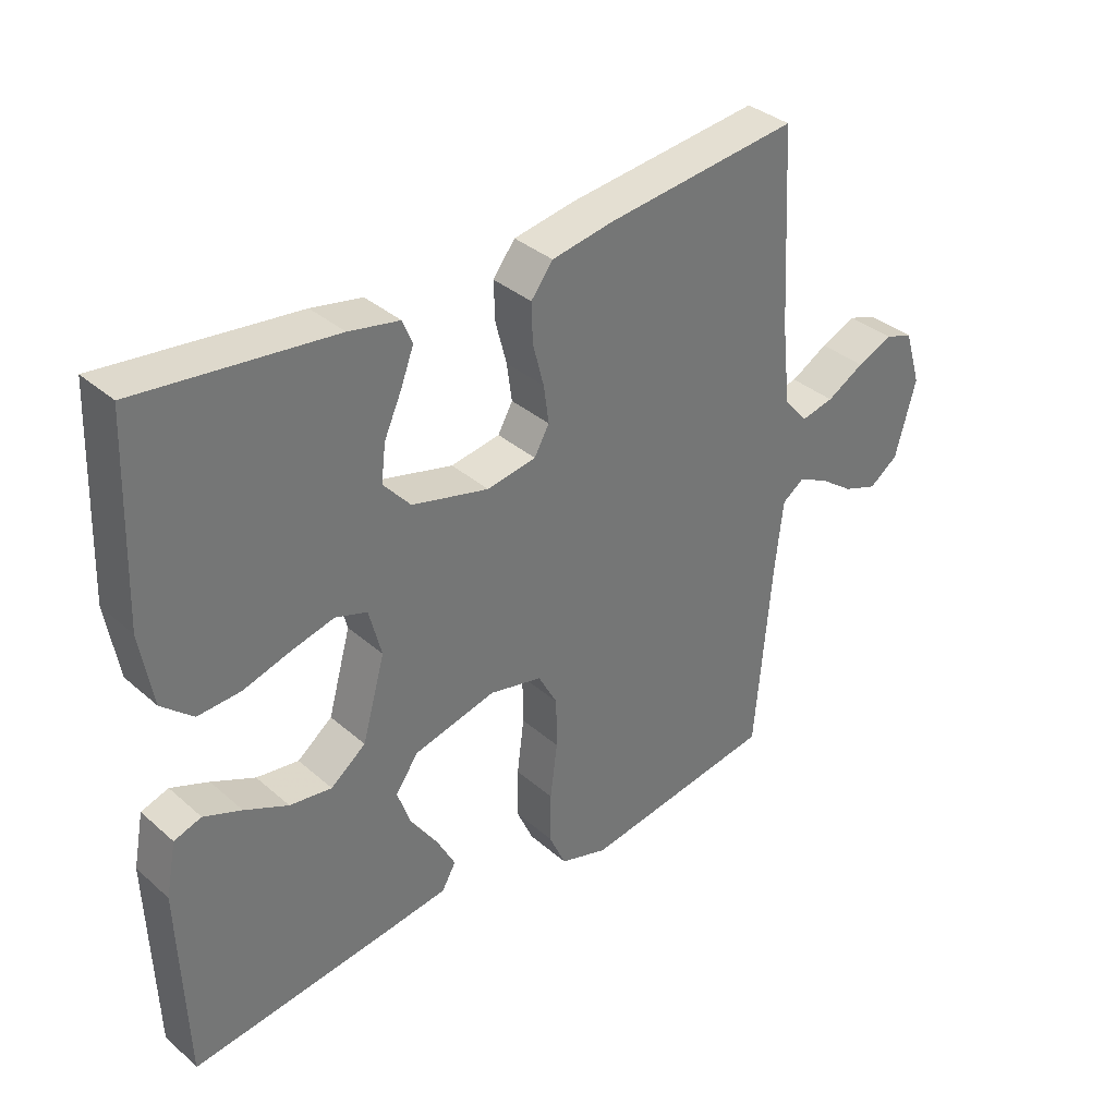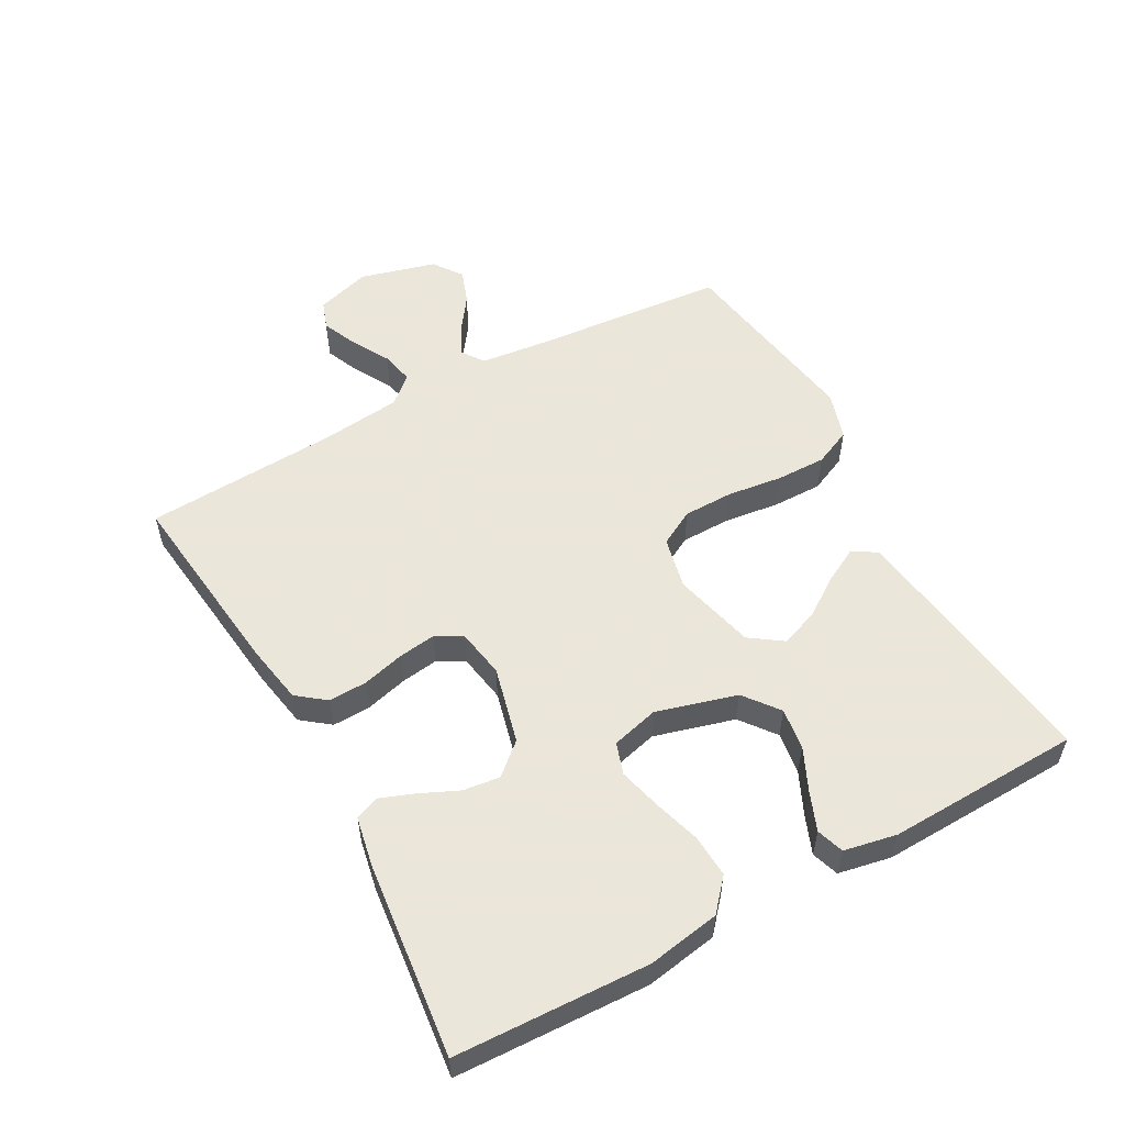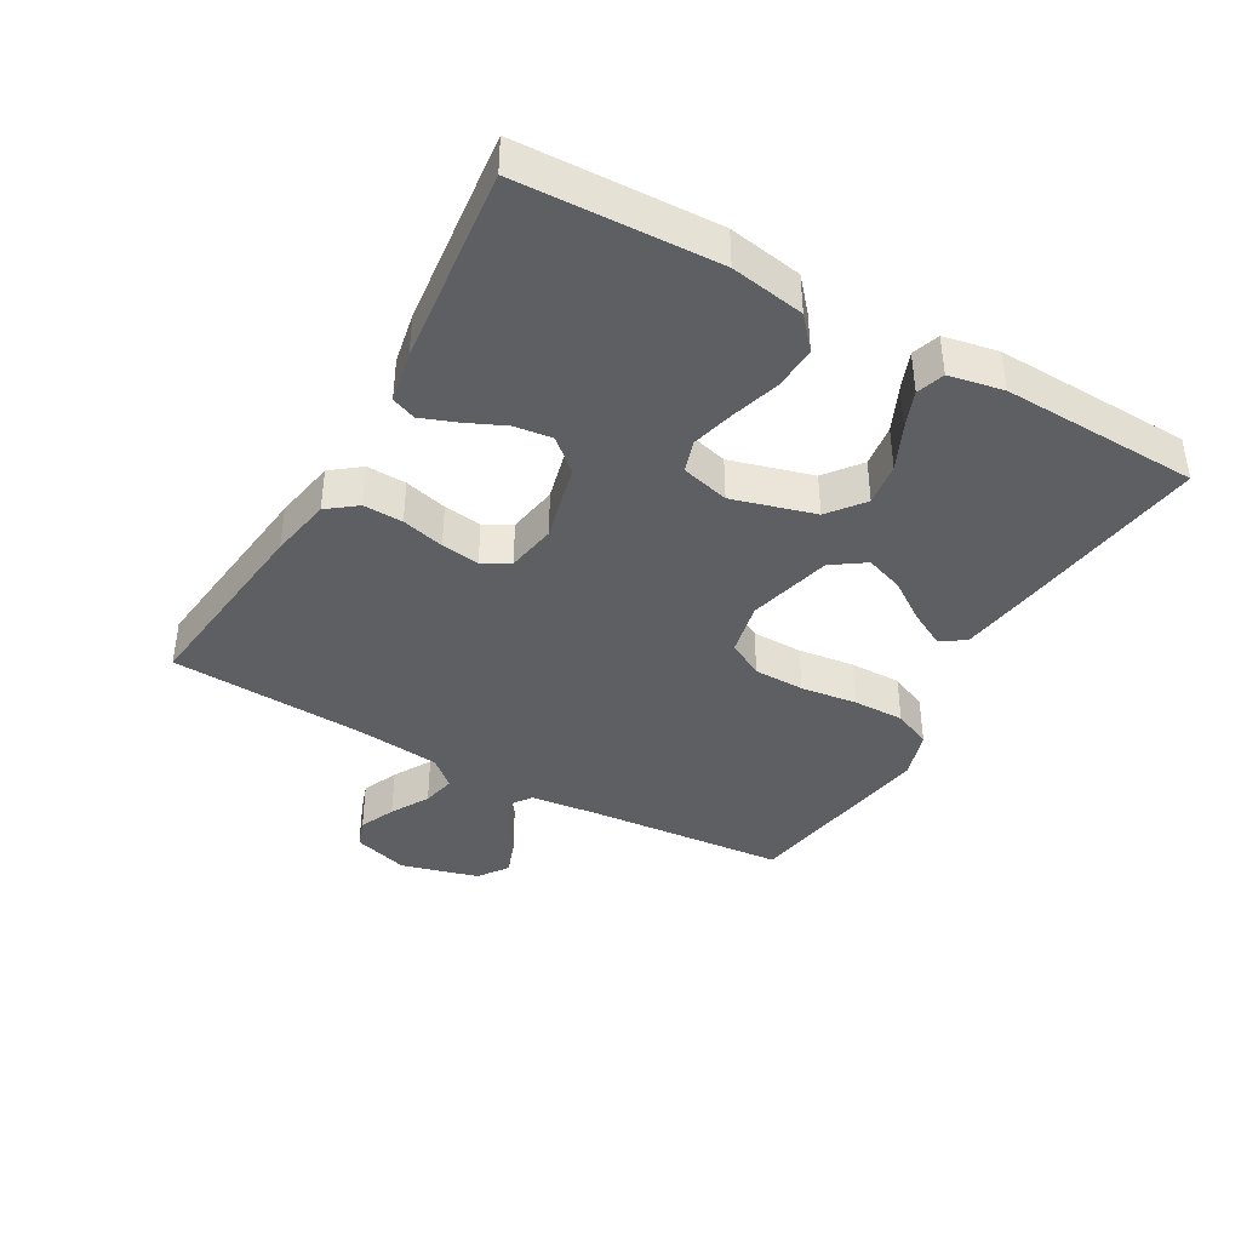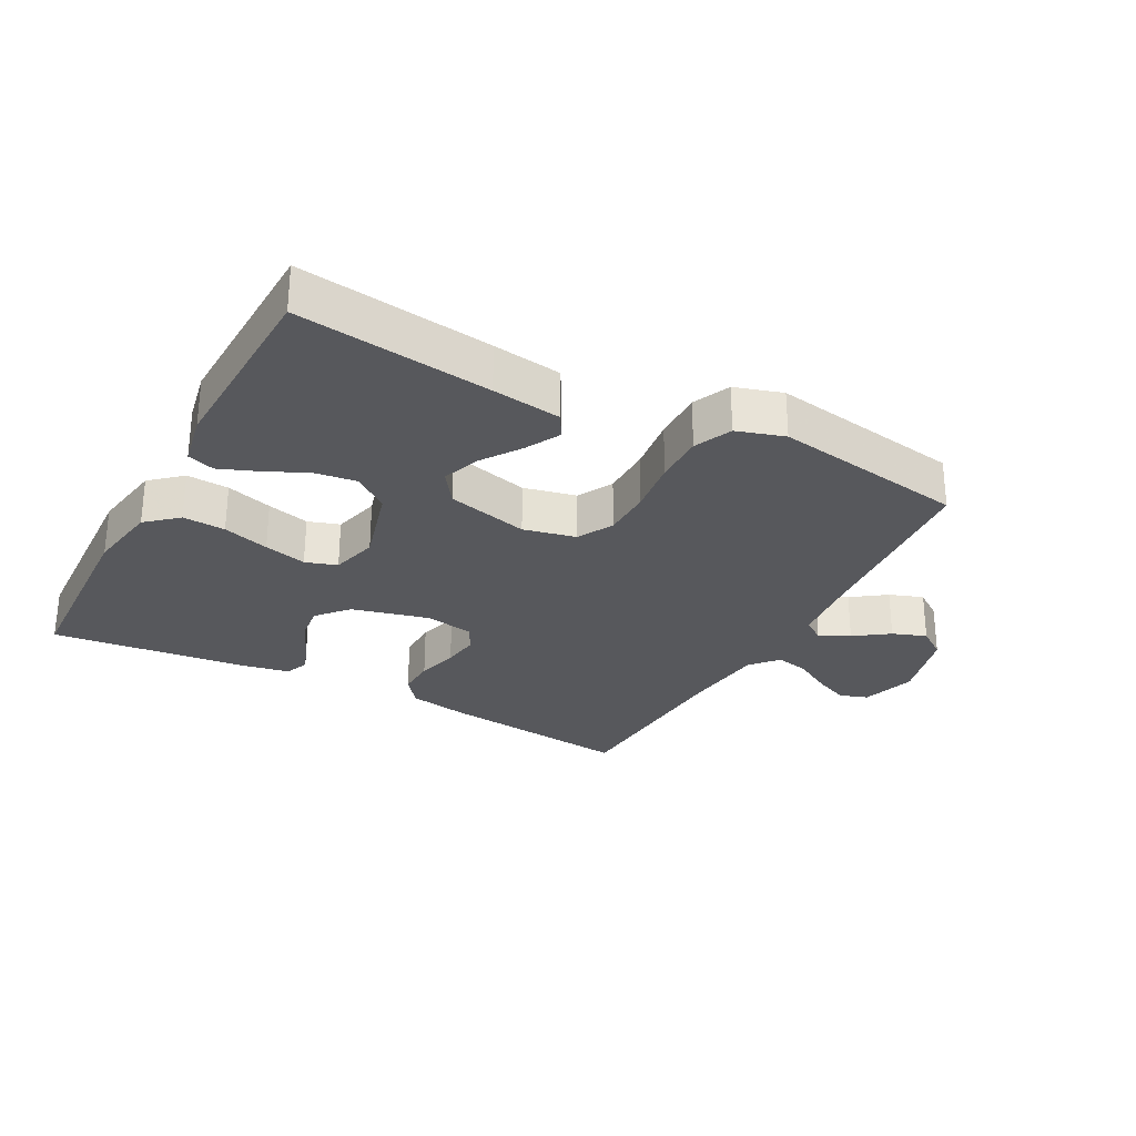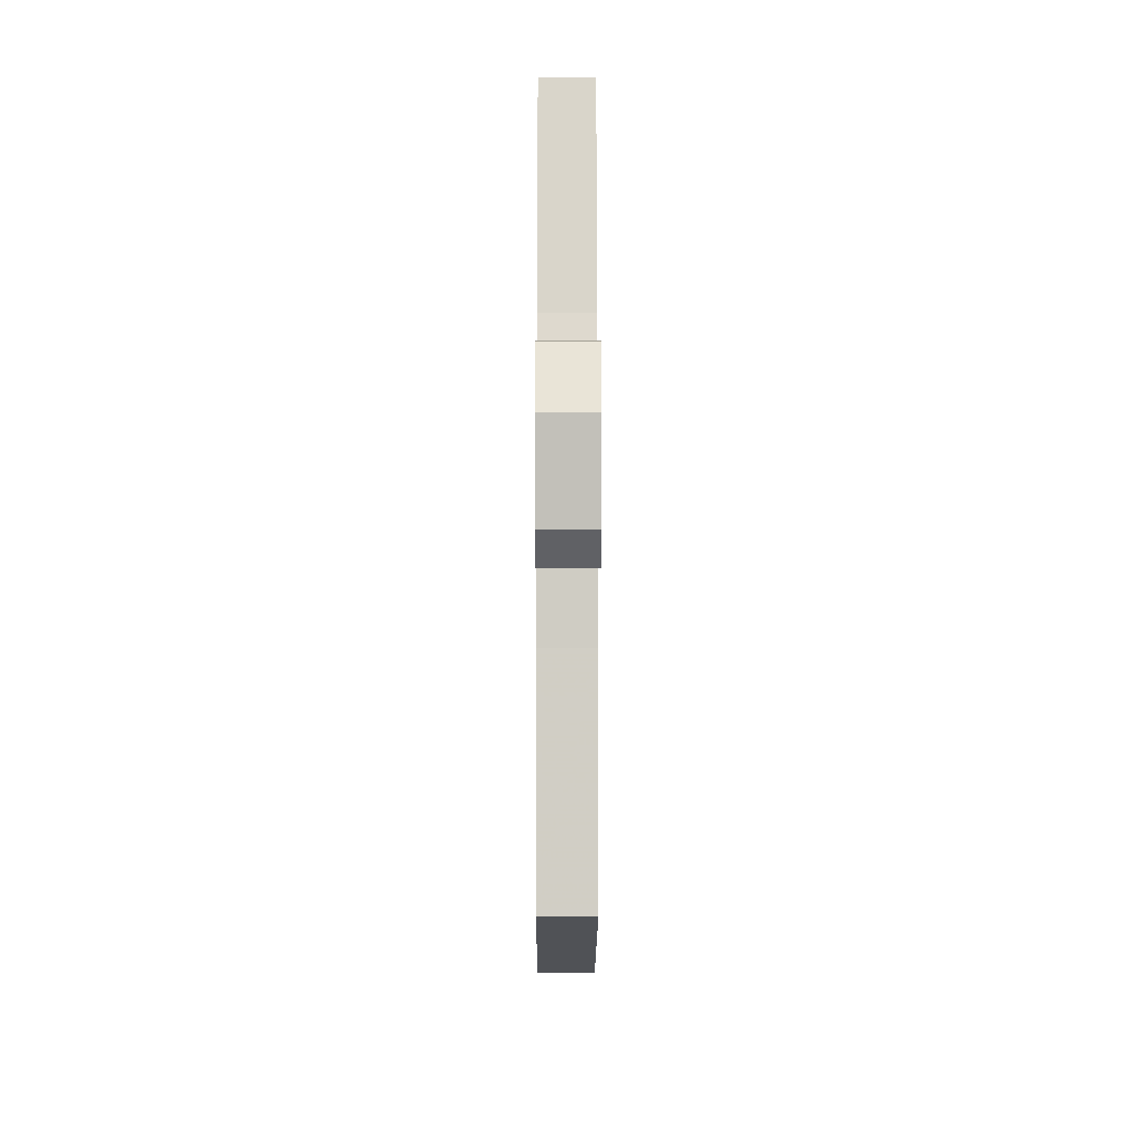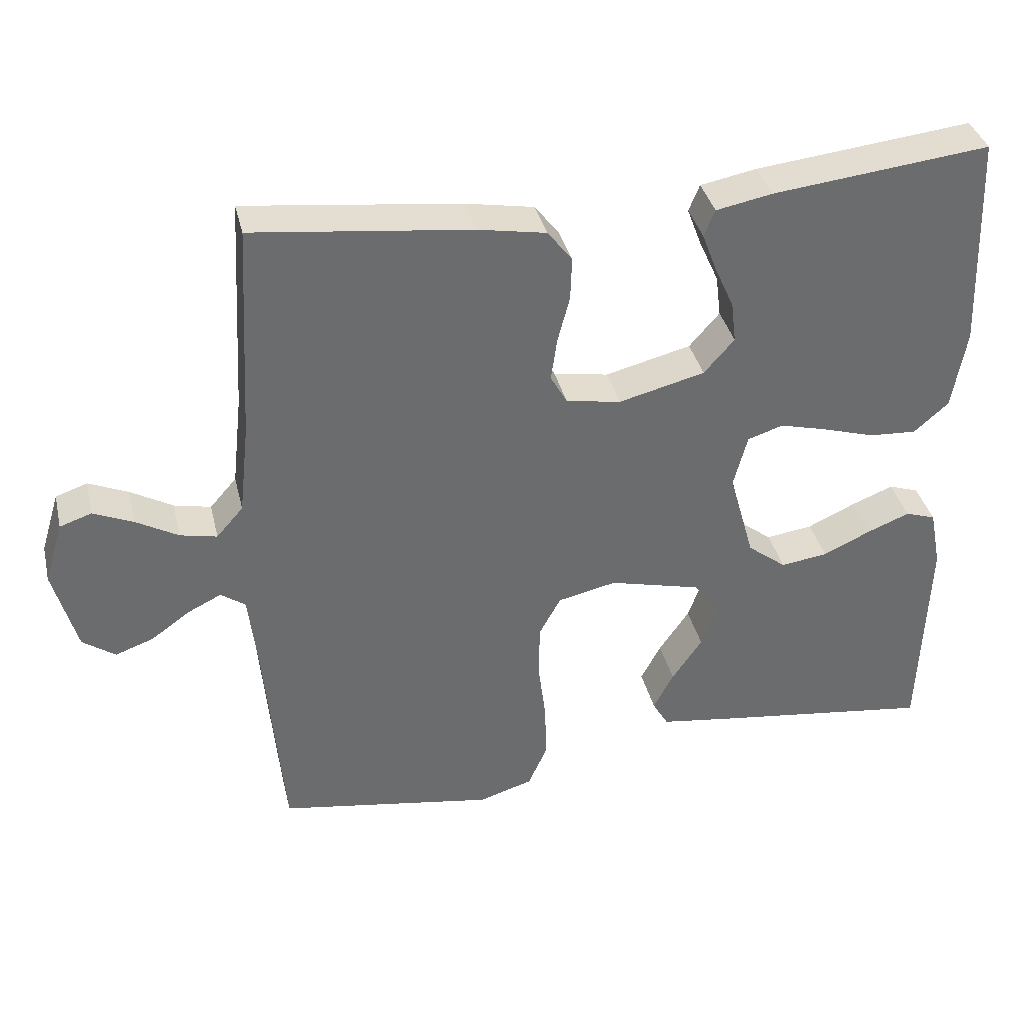
<metadata>
{"format":"obj","ext":"obj","renderer":"f3d","projection":"perspective","resolution":1024,"background":"white","views":[{"elev":35.5,"azim":138.7,"up":"+Z"},{"elev":55.0,"azim":61.2,"up":"+Y"},{"elev":-40.0,"azim":60.4,"up":"+Y"},{"elev":-28.4,"azim":151.8,"up":"+Y"},{"elev":-12.0,"azim":-90.2,"up":"+Z"},{"elev":36.9,"azim":-13.2,"up":"+Z"}]}
</metadata>
<code>
v 0.5 0.07 -0.5
v 0.2 0.07 -0.461
v 0.093 0.07 -0.446
v 0.071 0.07 -0.408
v 0.099 0.07 -0.355
v 0.141 0.07 -0.294
v 0.162 0.07 -0.235
v 0.127 0.07 -0.185
v 0 0.07 -0.153
v -0.081 0.07 -0.171
v -0.111 0.07 -0.226
v -0.112 0.07 -0.303
v -0.101 0.07 -0.389
v -0.1 0.07 -0.467
v -0.126 0.07 -0.525
v -0.2 0.07 -0.548
v -0.5 0.07 -0.5
v -0.526 0.07 -0.2
v -0.538 0.07 -0.094
v -0.572 0.07 -0.07
v -0.619 0.07 -0.093
v -0.672 0.07 -0.131
v -0.725 0.07 -0.15
v -0.77 0.07 -0.118
v -0.802 0.07 0
v -0.776 0.07 0.085
v -0.732 0.07 0.1
v -0.677 0.07 0.076
v -0.619 0.07 0.043
v -0.568 0.07 0.032
v -0.531 0.07 0.074
v -0.517 0.07 0.2
v -0.5 0.07 0.5
v -0.2 0.07 0.465
v -0.106 0.07 0.448
v -0.072 0.07 0.404
v -0.074 0.07 0.344
v -0.091 0.07 0.279
v -0.099 0.07 0.221
v -0.076 0.07 0.18
v 0 0.07 0.167
v 0.119 0.07 0.197
v 0.161 0.07 0.245
v 0.154 0.07 0.302
v 0.127 0.07 0.362
v 0.107 0.07 0.415
v 0.122 0.07 0.452
v 0.2 0.07 0.467
v 0.5 0.07 0.5
v 0.512 0.07 0.2
v 0.493 0.07 0.088
v 0.445 0.07 0.046
v 0.379 0.07 0.05
v 0.307 0.07 0.072
v 0.241 0.07 0.089
v 0.192 0.07 0.073
v 0.173 0.07 0
v 0.208 0.07 -0.125
v 0.262 0.07 -0.167
v 0.327 0.07 -0.158
v 0.394 0.07 -0.127
v 0.452 0.07 -0.104
v 0.494 0.07 -0.118
v 0.51 0.07 -0.2
v 0.5 0 -0.5
v 0.2 0 -0.461
v 0.093 0 -0.446
v 0.071 0 -0.408
v 0.099 0 -0.355
v 0.141 0 -0.294
v 0.162 0 -0.235
v 0.127 0 -0.185
v 0 0 -0.153
v -0.081 0 -0.171
v -0.111 0 -0.226
v -0.112 0 -0.303
v -0.101 0 -0.389
v -0.1 0 -0.467
v -0.126 0 -0.525
v -0.2 0 -0.548
v -0.5 0 -0.5
v -0.526 0 -0.2
v -0.538 0 -0.094
v -0.572 0 -0.07
v -0.619 0 -0.093
v -0.672 0 -0.131
v -0.725 0 -0.15
v -0.77 0 -0.118
v -0.802 0 0
v -0.776 0 0.085
v -0.732 0 0.1
v -0.677 0 0.076
v -0.619 0 0.043
v -0.568 0 0.032
v -0.531 0 0.074
v -0.517 0 0.2
v -0.5 0 0.5
v -0.2 0 0.465
v -0.106 0 0.448
v -0.072 0 0.404
v -0.074 0 0.344
v -0.091 0 0.279
v -0.099 0 0.221
v -0.076 0 0.18
v 0 0 0.167
v 0.119 0 0.197
v 0.161 0 0.245
v 0.154 0 0.302
v 0.127 0 0.362
v 0.107 0 0.415
v 0.122 0 0.452
v 0.2 0 0.467
v 0.5 0 0.5
v 0.512 0 0.2
v 0.493 0 0.088
v 0.445 0 0.046
v 0.379 0 0.05
v 0.307 0 0.072
v 0.241 0 0.089
v 0.192 0 0.073
v 0.173 0 0
v 0.208 0 -0.125
v 0.262 0 -0.167
v 0.327 0 -0.158
v 0.394 0 -0.127
v 0.452 0 -0.104
v 0.494 0 -0.118
v 0.51 0 -0.2
f 4 5 6
f 3 4 6
f 2 3 6
f 1 2 6
f 64 1 6
f 63 64 6
f 62 63 6
f 61 62 6
f 60 61 6
f 59 60 6 7
f 58 59 7 8
f 57 58 8 9
f 56 57 9 10
f 52 53 54
f 51 52 54
f 50 51 54
f 49 50 54
f 48 49 54
f 47 48 54
f 46 47 54
f 45 46 54
f 44 45 54
f 43 44 54 55
f 42 43 55 56
f 36 37 38
f 35 36 38
f 34 35 38
f 33 34 38
f 32 33 38
f 31 32 38 39
f 30 31 39 40
f 27 28 29
f 26 27 29
f 25 26 29
f 24 25 29
f 23 24 29
f 22 23 29
f 21 22 29
f 20 21 29 30
f 30 40 41
f 20 30 41
f 19 20 41
f 16 17 18
f 15 16 18
f 14 15 18
f 13 14 18
f 12 13 18
f 11 12 18 19
f 42 56 10
f 41 42 10
f 19 41 10
f 10 11 19
f 70 69 68
f 70 68 67
f 70 67 66
f 70 66 65
f 70 65 128
f 70 128 127
f 70 127 126
f 70 126 125
f 70 125 124
f 71 70 124 123
f 72 71 123 122
f 73 72 122 121
f 74 73 121 120
f 118 117 116
f 118 116 115
f 118 115 114
f 118 114 113
f 118 113 112
f 118 112 111
f 118 111 110
f 118 110 109
f 118 109 108
f 119 118 108 107
f 120 119 107 106
f 102 101 100
f 102 100 99
f 102 99 98
f 102 98 97
f 102 97 96
f 103 102 96 95
f 104 103 95 94
f 93 92 91
f 93 91 90
f 93 90 89
f 93 89 88
f 93 88 87
f 93 87 86
f 93 86 85
f 94 93 85 84
f 105 104 94
f 105 94 84
f 105 84 83
f 82 81 80
f 82 80 79
f 82 79 78
f 82 78 77
f 82 77 76
f 83 82 76 75
f 74 120 106
f 74 106 105
f 74 105 83
f 83 75 74
f 1 65 66 2
f 2 66 67 3
f 3 67 68 4
f 4 68 69 5
f 5 69 70 6
f 6 70 71 7
f 7 71 72 8
f 8 72 73 9
f 9 73 74 10
f 10 74 75 11
f 11 75 76 12
f 12 76 77 13
f 13 77 78 14
f 14 78 79 15
f 15 79 80 16
f 16 80 81 17
f 17 81 82 18
f 18 82 83 19
f 19 83 84 20
f 20 84 85 21
f 21 85 86 22
f 22 86 87 23
f 23 87 88 24
f 24 88 89 25
f 25 89 90 26
f 26 90 91 27
f 27 91 92 28
f 28 92 93 29
f 29 93 94 30
f 30 94 95 31
f 31 95 96 32
f 32 96 97 33
f 33 97 98 34
f 34 98 99 35
f 35 99 100 36
f 36 100 101 37
f 37 101 102 38
f 38 102 103 39
f 39 103 104 40
f 40 104 105 41
f 41 105 106 42
f 42 106 107 43
f 43 107 108 44
f 44 108 109 45
f 45 109 110 46
f 46 110 111 47
f 47 111 112 48
f 48 112 113 49
f 49 113 114 50
f 50 114 115 51
f 51 115 116 52
f 52 116 117 53
f 53 117 118 54
f 54 118 119 55
f 55 119 120 56
f 56 120 121 57
f 57 121 122 58
f 58 122 123 59
f 59 123 124 60
f 60 124 125 61
f 61 125 126 62
f 62 126 127 63
f 63 127 128 64
f 64 128 65 1

</code>
